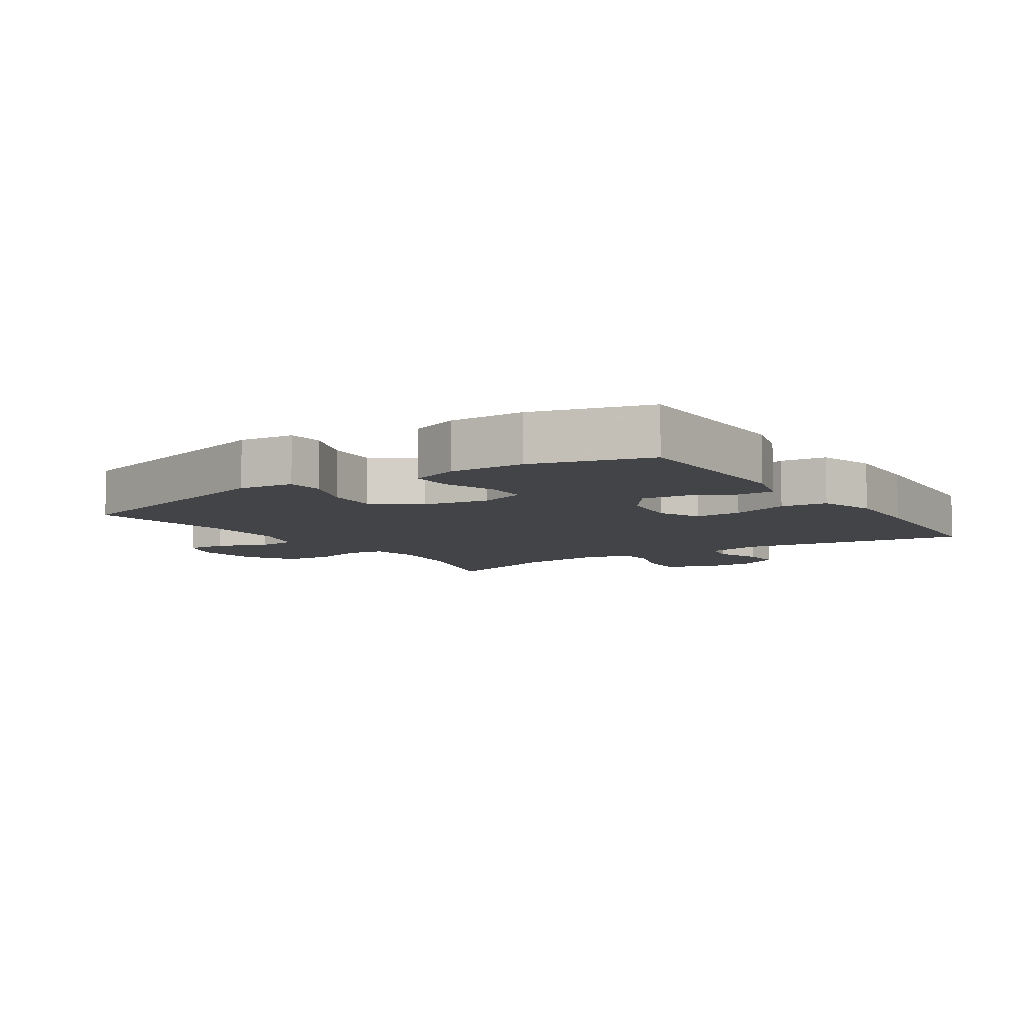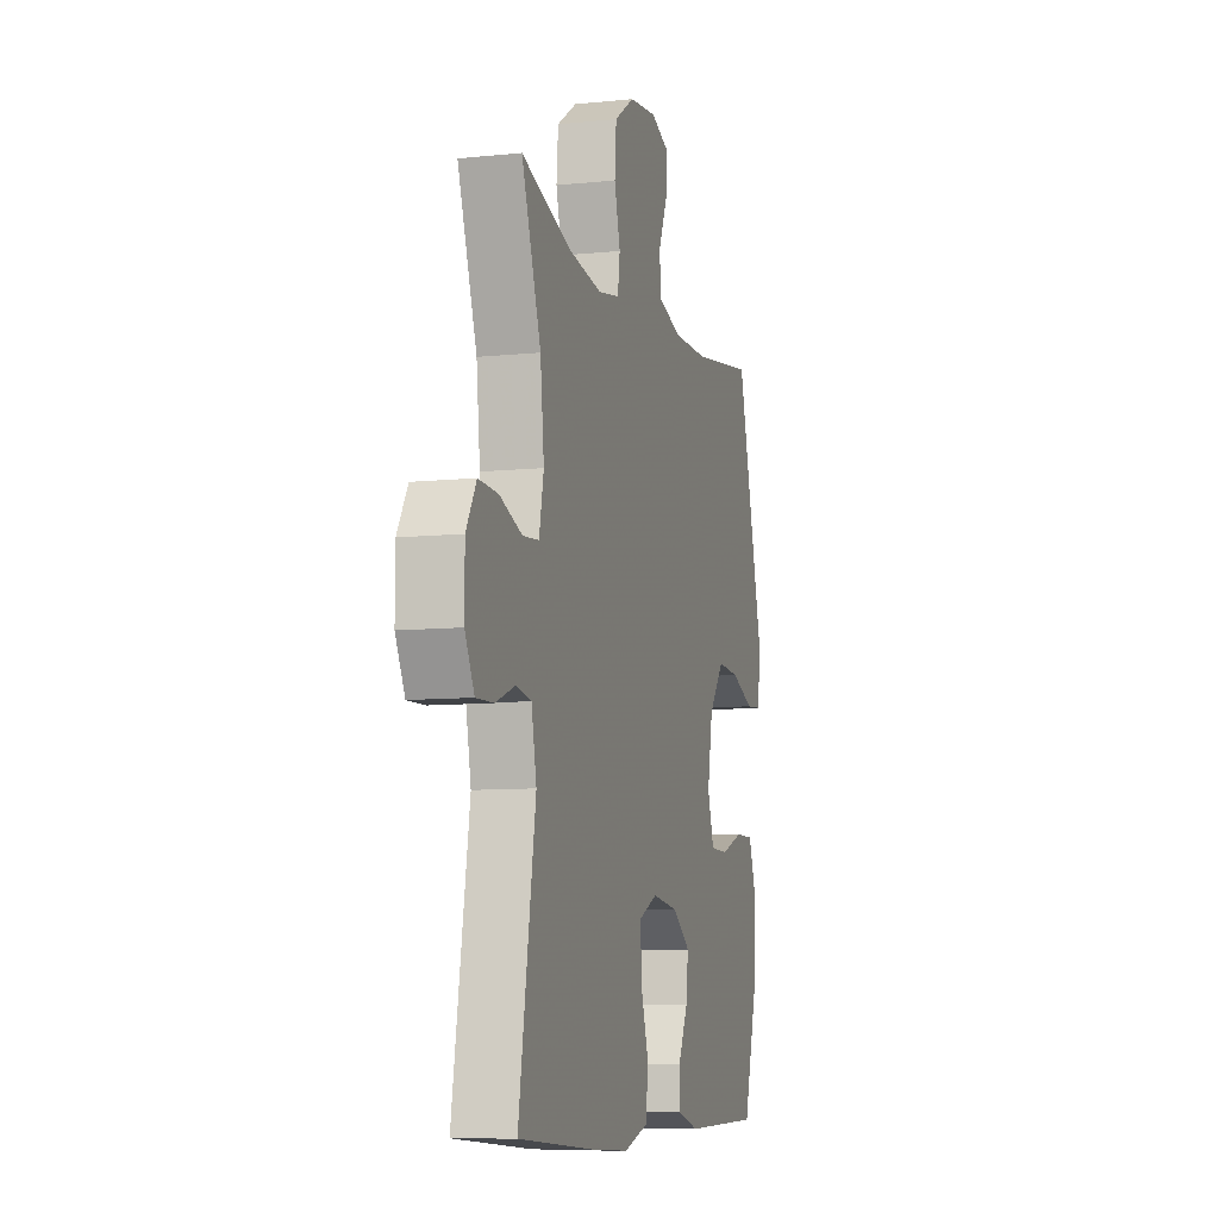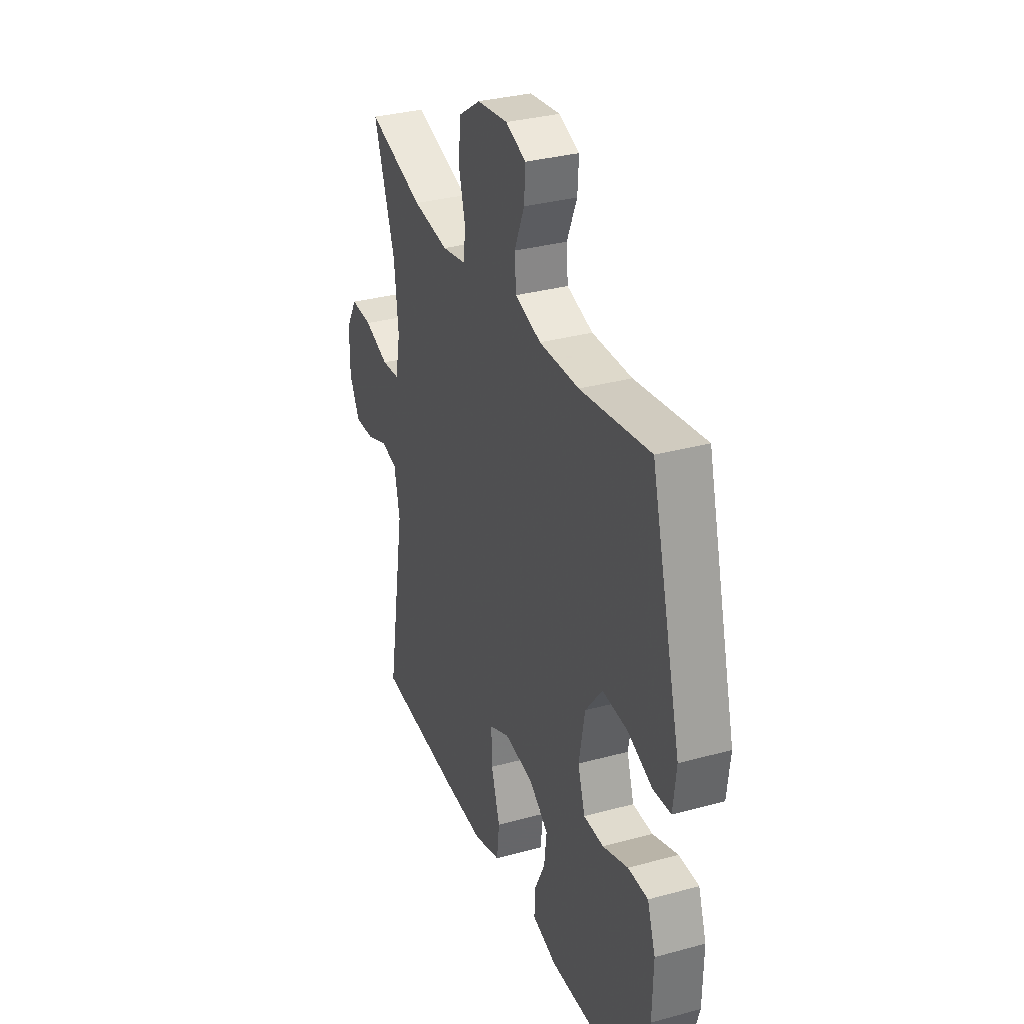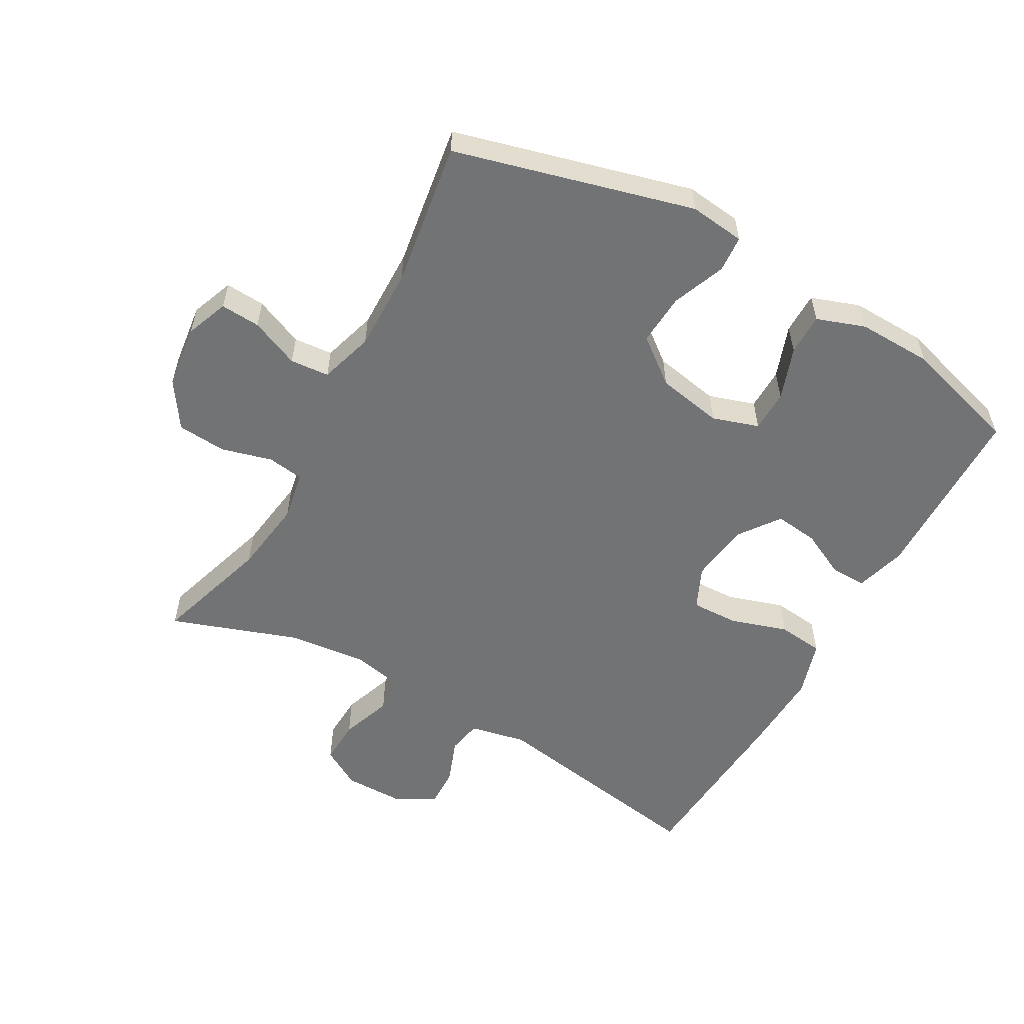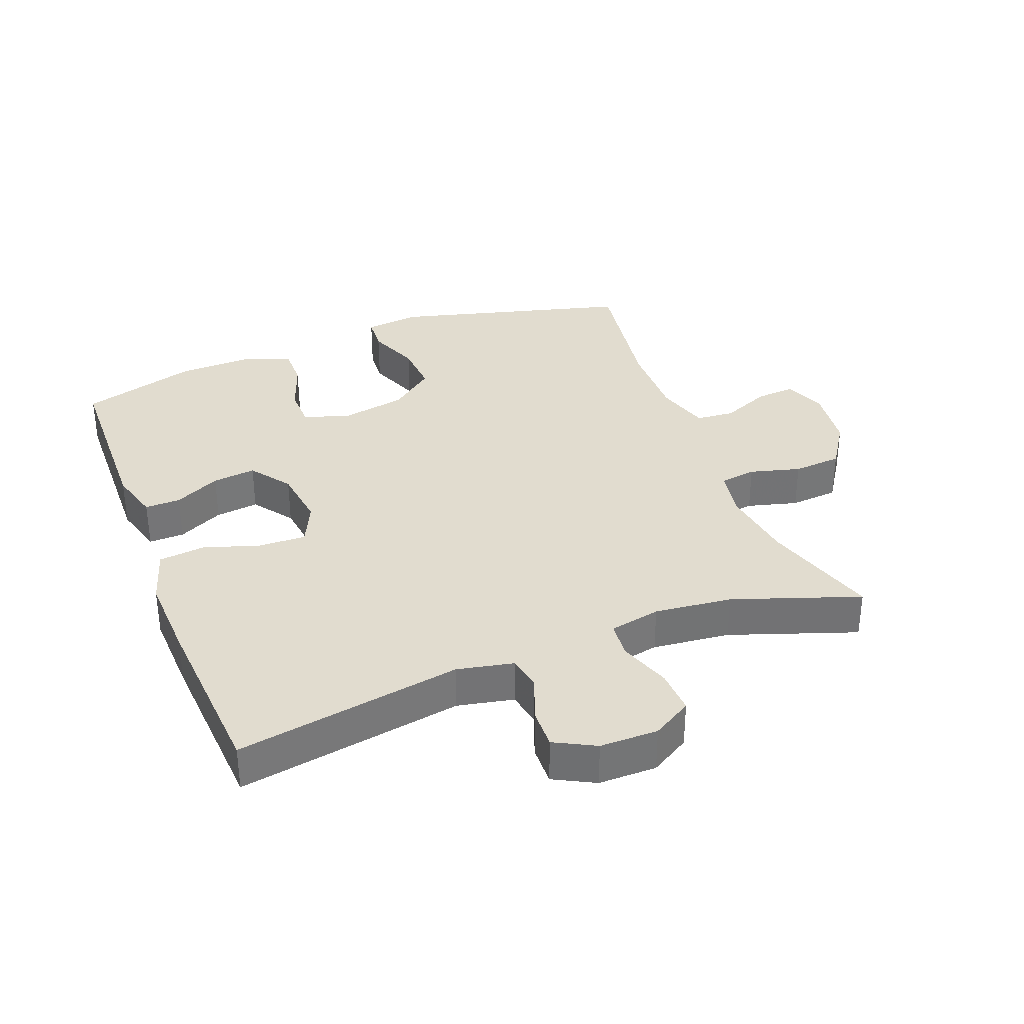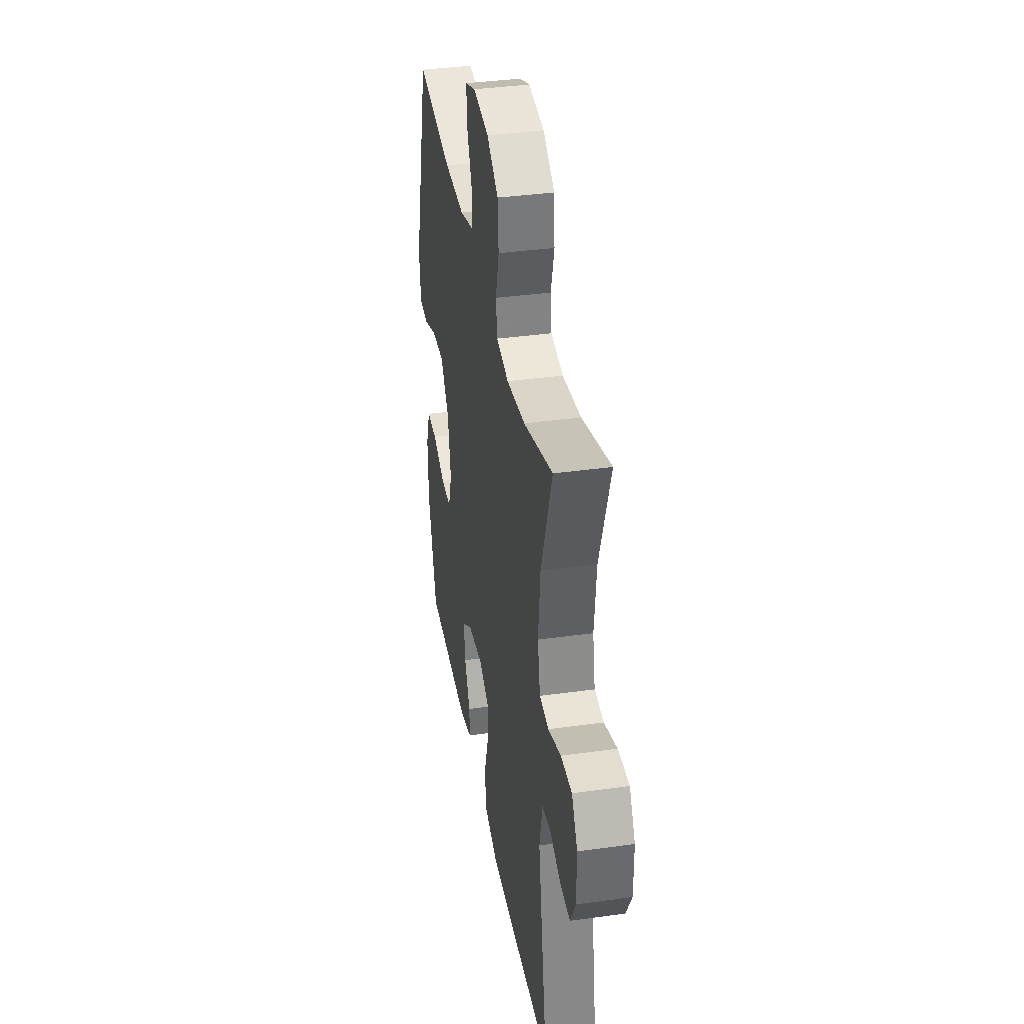
<metadata>
{"format":"obj","ext":"obj","renderer":"f3d","projection":"perspective","resolution":1024,"background":"white","views":[{"elev":-7.8,"azim":123.8,"up":"+Y"},{"elev":-8.7,"azim":-74.4,"up":"+Z"},{"elev":32.6,"azim":69.2,"up":"+Z"},{"elev":-55.9,"azim":60.7,"up":"+Y"},{"elev":34.5,"azim":-111.1,"up":"+Y"},{"elev":37.4,"azim":-100.1,"up":"+Z"}]}
</metadata>
<code>
v -0.5 0.07 -0.5
v -0.441 0.07 -0.151
v -0.459 0.07 -0.064
v -0.512 0.07 -0.054
v -0.581 0.07 -0.08
v -0.643 0.07 -0.082
v -0.676 0.07 -0.019
v -0.676 0.07 0.071
v -0.64 0.07 0.132
v -0.571 0.07 0.129
v -0.492 0.07 0.101
v -0.435 0.07 0.106
v -0.419 0.07 0.185
v -0.432 0.07 0.305
v -0.5 0.07 0.5
v -0.32 0.07 0.444
v -0.205 0.07 0.428
v -0.129 0.07 0.442
v -0.121 0.07 0.498
v -0.142 0.07 0.576
v -0.136 0.07 0.651
v -0.065 0.07 0.698
v 0.033 0.07 0.71
v 0.098 0.07 0.685
v 0.094 0.07 0.624
v 0.062 0.07 0.549
v 0.067 0.07 0.489
v 0.15 0.07 0.464
v 0.277 0.07 0.466
v 0.5 0.07 0.5
v 0.597 0.07 0.134
v 0.587 0.07 0.049
v 0.531 0.07 0.045
v 0.45 0.07 0.077
v 0.371 0.07 0.082
v 0.317 0.07 0.013
v 0.298 0.07 -0.088
v 0.321 0.07 -0.159
v 0.385 0.07 -0.16
v 0.466 0.07 -0.131
v 0.53 0.07 -0.131
v 0.556 0.07 -0.205
v 0.553 0.07 -0.32
v 0.5 0.07 -0.5
v 0.222 0.07 -0.506
v 0.144 0.07 -0.484
v 0.145 0.07 -0.429
v 0.18 0.07 -0.358
v 0.188 0.07 -0.291
v 0.126 0.07 -0.246
v 0.033 0.07 -0.234
v -0.032 0.07 -0.264
v -0.03 0.07 -0.337
v -0.002 0.07 -0.425
v -0.01 0.07 -0.496
v -0.097 0.07 -0.523
v -0.228 0.07 -0.518
v -0.5 0 -0.5
v -0.441 0 -0.151
v -0.459 0 -0.064
v -0.512 0 -0.054
v -0.581 0 -0.08
v -0.643 0 -0.082
v -0.676 0 -0.019
v -0.676 0 0.071
v -0.64 0 0.132
v -0.571 0 0.129
v -0.492 0 0.101
v -0.435 0 0.106
v -0.419 0 0.185
v -0.432 0 0.305
v -0.5 0 0.5
v -0.32 0 0.444
v -0.205 0 0.428
v -0.129 0 0.442
v -0.121 0 0.498
v -0.142 0 0.576
v -0.136 0 0.651
v -0.065 0 0.698
v 0.033 0 0.71
v 0.098 0 0.685
v 0.094 0 0.624
v 0.062 0 0.549
v 0.067 0 0.489
v 0.15 0 0.464
v 0.277 0 0.466
v 0.5 0 0.5
v 0.597 0 0.134
v 0.587 0 0.049
v 0.531 0 0.045
v 0.45 0 0.077
v 0.371 0 0.082
v 0.317 0 0.013
v 0.298 0 -0.088
v 0.321 0 -0.159
v 0.385 0 -0.16
v 0.466 0 -0.131
v 0.53 0 -0.131
v 0.556 0 -0.205
v 0.553 0 -0.32
v 0.5 0 -0.5
v 0.222 0 -0.506
v 0.144 0 -0.484
v 0.145 0 -0.429
v 0.18 0 -0.358
v 0.188 0 -0.291
v 0.126 0 -0.246
v 0.033 0 -0.234
v -0.032 0 -0.264
v -0.03 0 -0.337
v -0.002 0 -0.425
v -0.01 0 -0.496
v -0.097 0 -0.523
v -0.228 0 -0.518
f 56 57 1 2
f 53 54 55 56
f 52 53 56 2
f 51 52 2 3
f 50 51 3
f 45 46 47 48
f 45 48 49
f 44 45 49
f 43 44 49 50
f 39 40 41 42
f 38 39 42 43
f 31 32 33 34
f 29 30 31 34
f 28 29 34 35
f 27 28 35 36
f 23 24 25 26
f 23 26 27
f 22 23 27
f 19 20 21 22
f 18 19 22 27
f 14 15 16
f 13 14 16 17
f 12 13 17 18
f 8 9 10 11
f 8 11 12
f 7 8 12
f 4 5 6 7
f 3 4 7 12
f 38 43 50 3
f 18 27 36 37
f 18 37 38
f 3 12 18 38
f 59 58 114 113
f 113 112 111 110
f 59 113 110 109
f 60 59 109 108
f 60 108 107
f 105 104 103 102
f 106 105 102
f 106 102 101
f 107 106 101 100
f 99 98 97 96
f 100 99 96 95
f 91 90 89 88
f 91 88 87 86
f 92 91 86 85
f 93 92 85 84
f 83 82 81 80
f 84 83 80
f 84 80 79
f 79 78 77 76
f 84 79 76 75
f 73 72 71
f 74 73 71 70
f 75 74 70 69
f 68 67 66 65
f 69 68 65
f 69 65 64
f 64 63 62 61
f 69 64 61 60
f 60 107 100 95
f 94 93 84 75
f 95 94 75
f 95 75 69 60
f 1 58 59 2
f 2 59 60 3
f 3 60 61 4
f 4 61 62 5
f 5 62 63 6
f 6 63 64 7
f 7 64 65 8
f 8 65 66 9
f 9 66 67 10
f 10 67 68 11
f 11 68 69 12
f 12 69 70 13
f 13 70 71 14
f 14 71 72 15
f 15 72 73 16
f 16 73 74 17
f 17 74 75 18
f 18 75 76 19
f 19 76 77 20
f 20 77 78 21
f 21 78 79 22
f 22 79 80 23
f 23 80 81 24
f 24 81 82 25
f 25 82 83 26
f 26 83 84 27
f 27 84 85 28
f 28 85 86 29
f 29 86 87 30
f 30 87 88 31
f 31 88 89 32
f 32 89 90 33
f 33 90 91 34
f 34 91 92 35
f 35 92 93 36
f 36 93 94 37
f 37 94 95 38
f 38 95 96 39
f 39 96 97 40
f 40 97 98 41
f 41 98 99 42
f 42 99 100 43
f 43 100 101 44
f 44 101 102 45
f 45 102 103 46
f 46 103 104 47
f 47 104 105 48
f 48 105 106 49
f 49 106 107 50
f 50 107 108 51
f 51 108 109 52
f 52 109 110 53
f 53 110 111 54
f 54 111 112 55
f 55 112 113 56
f 56 113 114 57
f 57 114 58 1

</code>
